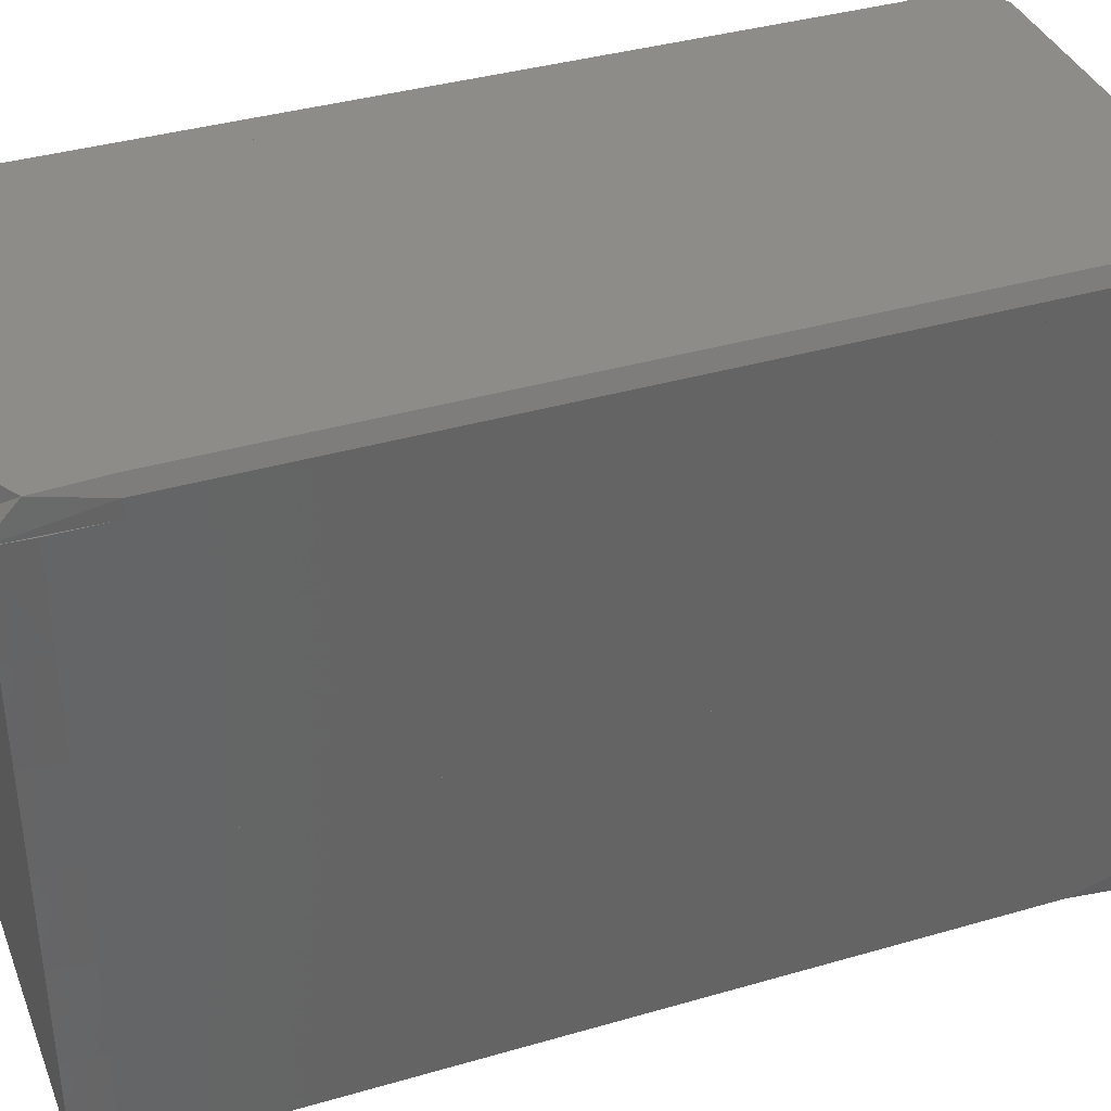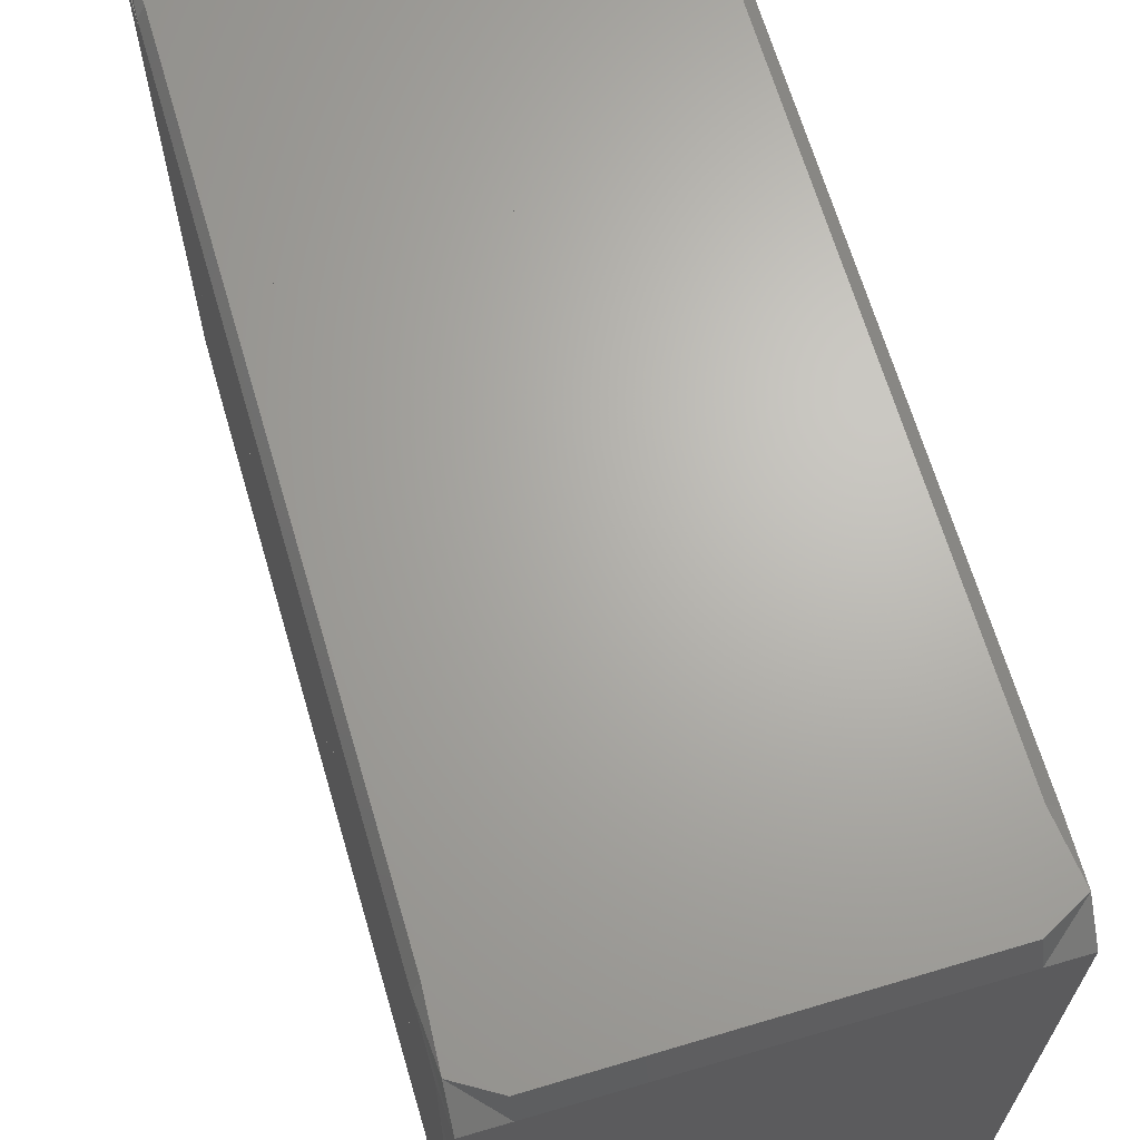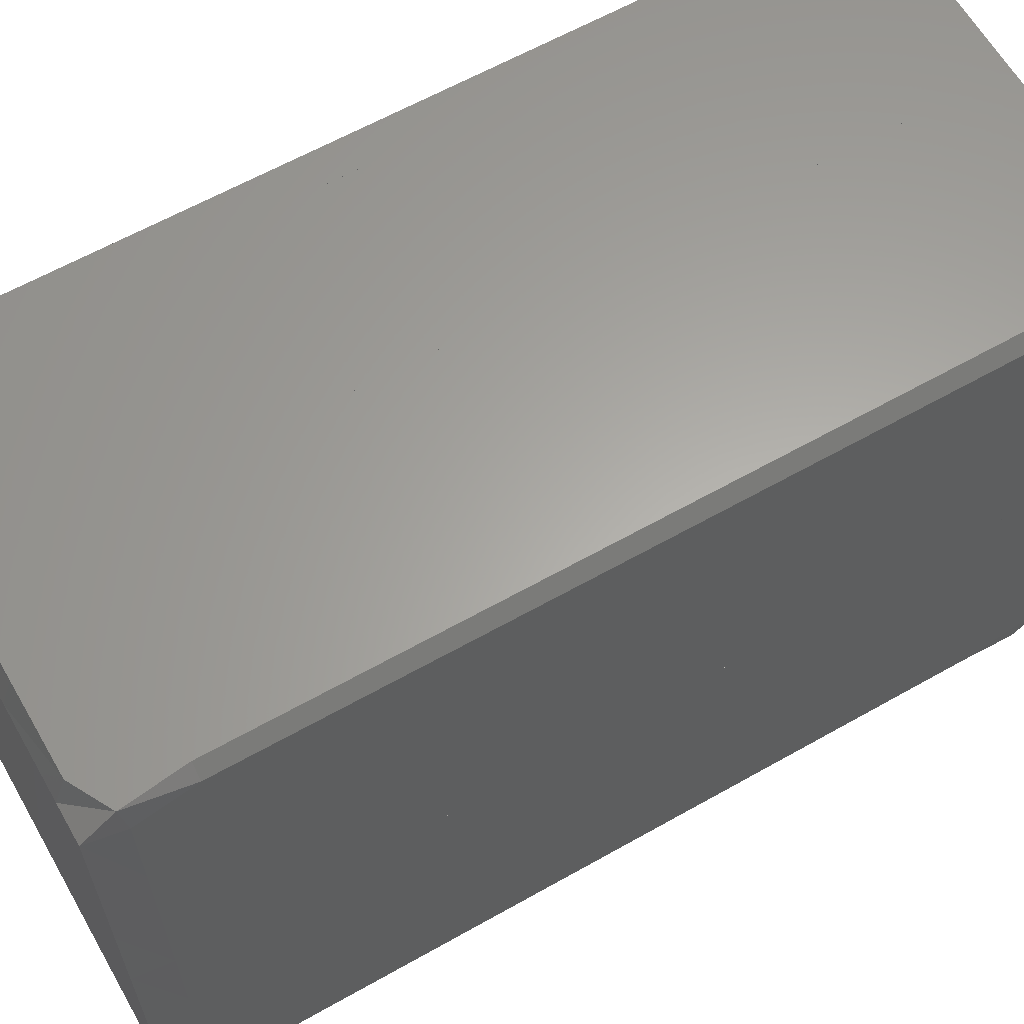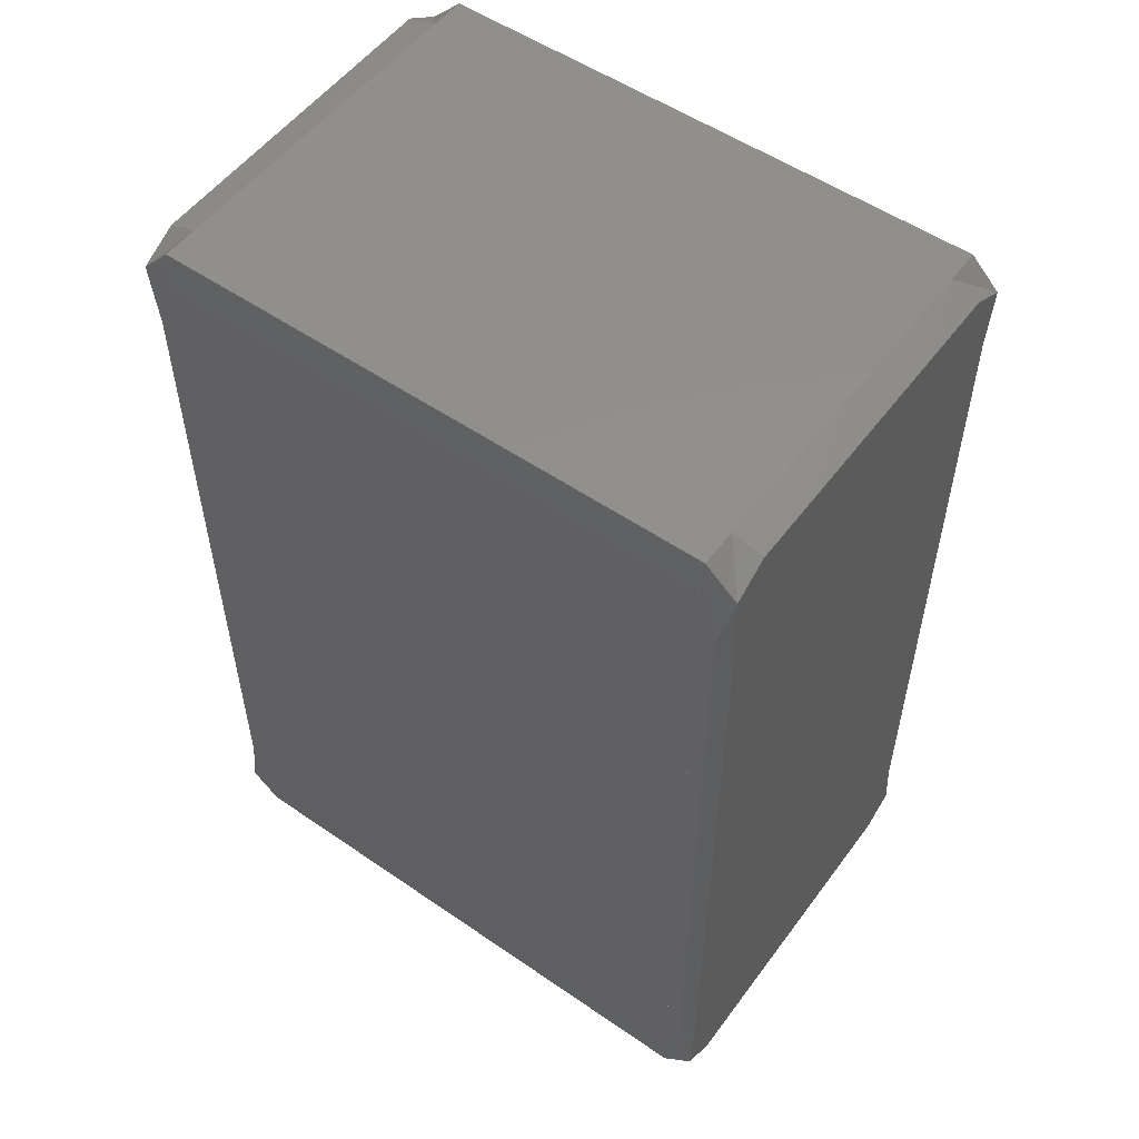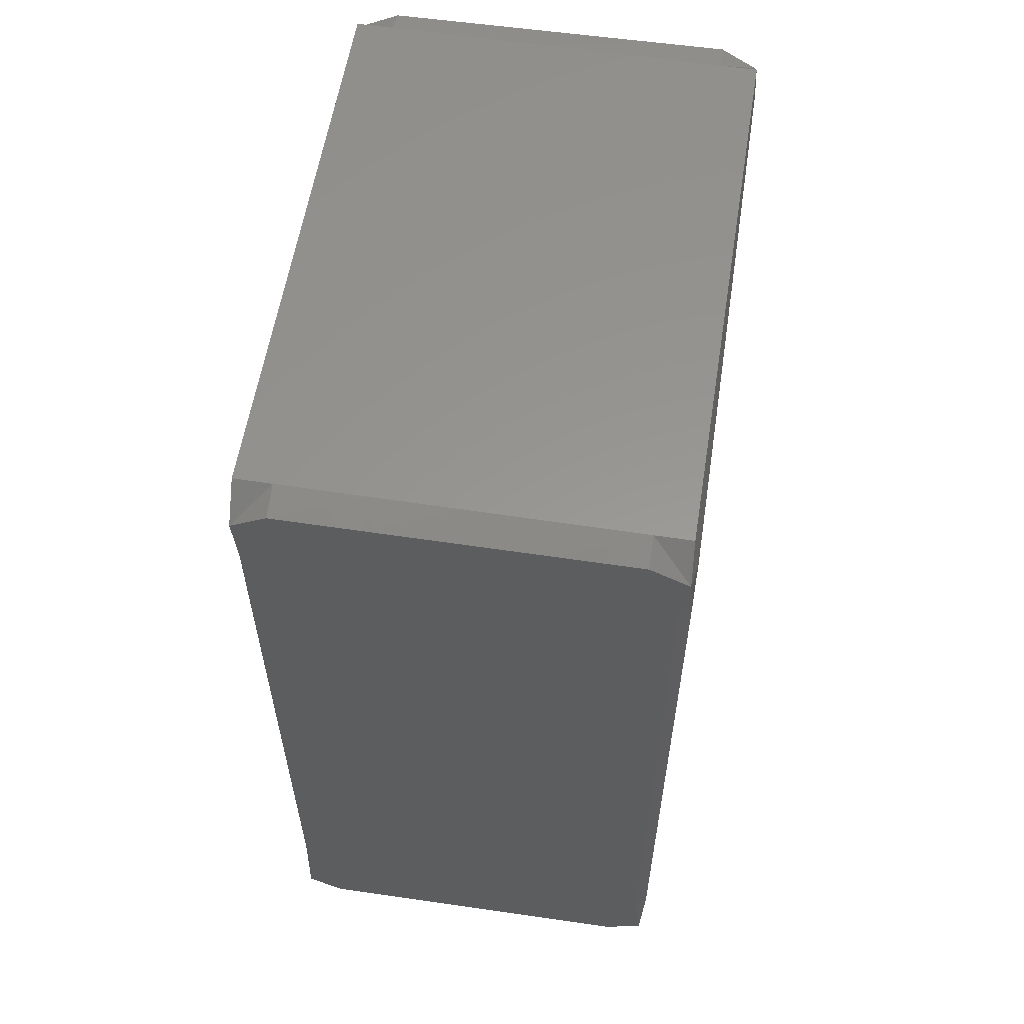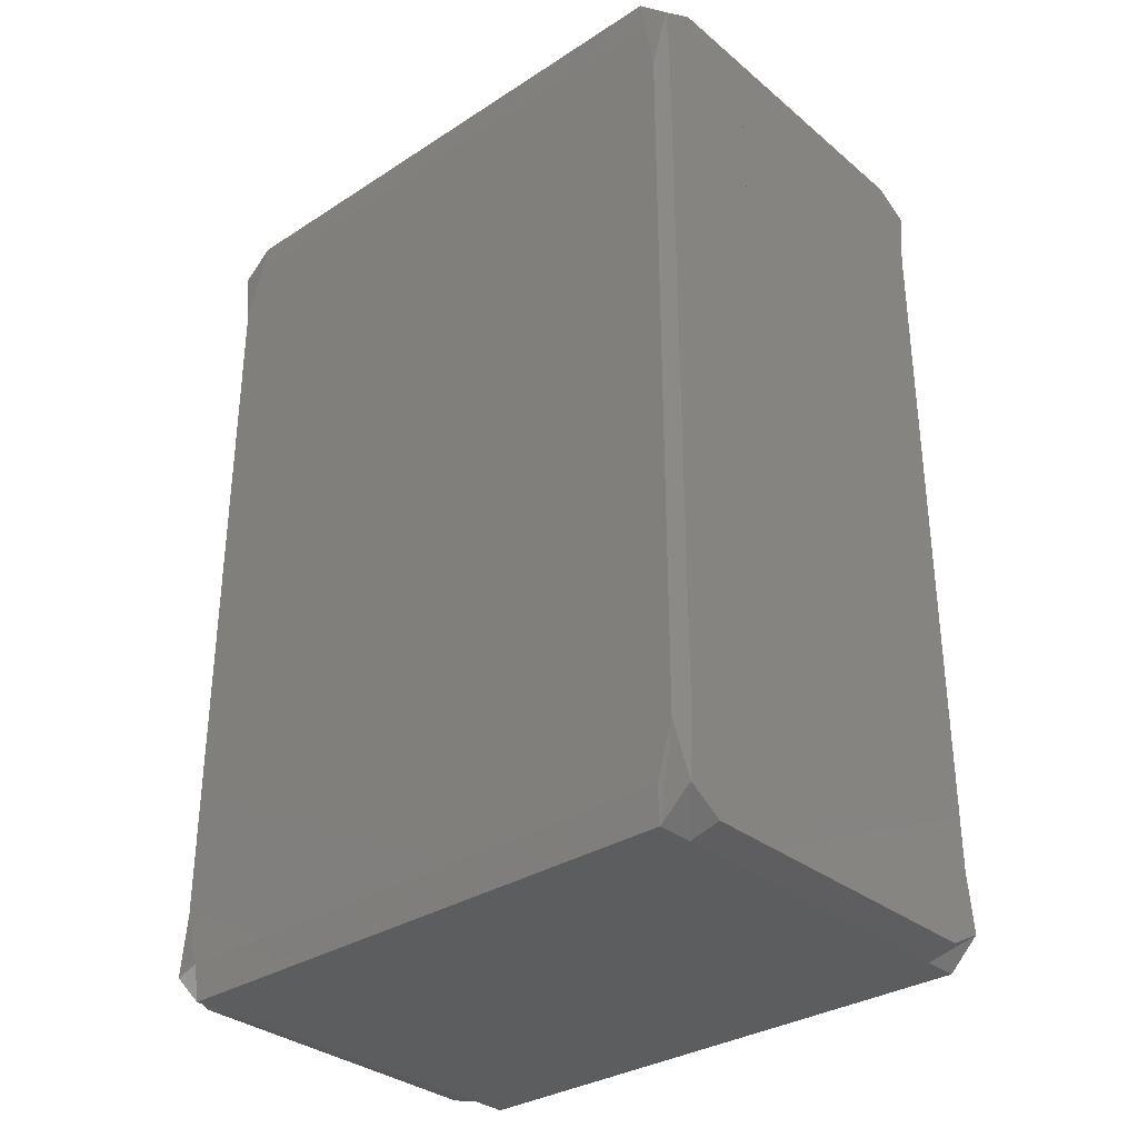
<metadata>
{"format":"stl","ext":"stl","renderer":"f3d","projection":"perspective","resolution":1024,"background":"white","views":[{"elev":38.1,"azim":69.8,"up":"+Y"},{"elev":66.5,"azim":163.6,"up":"+Y"},{"elev":62.0,"azim":-119.9,"up":"+Y"},{"elev":53.4,"azim":126.2,"up":"+Z"},{"elev":58.4,"azim":9.0,"up":"+Z"},{"elev":-32.3,"azim":131.8,"up":"+Z"}]}
</metadata>
<code>
# stl→obj: 228 verts, 420 faces
v 58.46 123.5 5.96e-08
v 59.32 123.5 5.96e-08
v 58.89 123.5 5.96e-08
v 60.19 123.5 5.96e-08
v 59.76 123.5 5.96e-08
v 61.05 123.5 5.96e-08
v 60.62 123.5 5.96e-08
v 61.92 123.5 5.96e-08
v 61.48 123.5 5.96e-08
v 58.46 124.5 5.96e-08
v 58.46 124 5.96e-08
v 61.92 124.5 5.96e-08
v 61.92 124 5.96e-08
v 58.46 125.4 5.96e-08
v 58.46 125 5.96e-08
v 61.92 125.4 5.96e-08
v 61.92 125 5.96e-08
v 58.46 126.4 5.96e-08
v 58.46 125.9 5.96e-08
v 61.92 126.4 5.96e-08
v 61.92 125.9 5.96e-08
v 58.46 127.3 5.96e-08
v 58.46 126.9 5.96e-08
v 61.92 127.3 5.96e-08
v 61.92 126.9 5.96e-08
v 58.46 128.3 5.96e-08
v 58.46 127.8 5.96e-08
v 61.92 128.3 5.96e-08
v 61.92 127.8 5.96e-08
v 58.46 129.3 5.96e-08
v 58.46 128.8 5.96e-08
v 61.92 129.3 5.96e-08
v 61.92 128.8 5.96e-08
v 59.32 129.3 5.96e-08
v 58.89 129.3 5.96e-08
v 60.19 129.3 5.96e-08
v 59.76 129.3 5.96e-08
v 61.05 129.3 5.96e-08
v 60.62 129.3 5.96e-08
v 61.48 129.3 5.96e-08
v 58.46 123.2 0.08419
v 58.46 123.2 0.93
v 58.13 123.2 0.93
v 58.06 123.4 0.93
v 58.06 123.5 0.93
v 58.06 123.5 0.3788
v 58.08 123.5 5.662e-07
v 58.1 123.2 0.3045
v 59.32 123.2 0.09
v 59.32 123.2 0.93
v 60.19 123.2 0.09567
v 60.19 123.2 0.93
v 61.05 123.2 0.1012
v 61.05 123.2 0.93
v 61.92 123.2 0.1066
v 61.92 123.2 0.93
v 62.35 123.5 0.3655
v 62.35 123.5 0.93
v 62.35 123.4 0.93
v 62.23 123.2 0.93
v 62.3 123.2 0.3134
v 62.29 123.5 -1.937e-07
v 58.06 124.5 0.93
v 58.06 124.5 0.3766
v 58.08 124.5 8.494e-07
v 62.29 124.5 1.043e-07
v 62.34 124.5 0.3678
v 62.34 124.5 0.93
v 58.05 125.4 0.93
v 58.05 125.4 0.3744
v 58.09 125.4 -1.341e-07
v 62.29 125.4 1.192e-07
v 62.34 125.4 0.37
v 62.34 125.4 0.93
v 58.05 126.4 0.93
v 58.05 126.4 0.3722
v 58.09 126.4 4.172e-07
v 62.29 126.4 -4.768e-07
v 62.33 126.4 0.3722
v 62.33 126.4 0.93
v 58.04 127.3 0.93
v 58.04 127.3 0.37
v 58.09 127.3 1.192e-07
v 62.29 127.3 1.341e-07
v 62.33 127.3 0.3744
v 62.33 127.3 0.93
v 58.04 128.3 0.93
v 58.04 128.3 0.3678
v 58.09 128.3 4.768e-07
v 62.29 128.3 3.427e-07
v 62.32 128.3 0.3766
v 62.32 128.3 0.93
v 58.03 129.3 0.93
v 58.03 129.3 0.3655
v 58.09 129.3 -1.937e-07
v 62.29 129.3 -7.153e-07
v 62.32 129.3 0.3788
v 62.32 129.3 0.93
v 58.03 129.4 0.93
v 58.15 129.5 0.93
v 58.46 129.6 0.93
v 58.46 129.6 0.1066
v 58.07 129.5 0.3136
v 59.32 129.6 0.93
v 59.32 129.6 0.1012
v 60.19 129.6 0.93
v 60.19 129.6 0.09567
v 61.05 129.6 0.93
v 61.05 129.6 0.09001
v 61.92 129.6 0.93
v 61.92 129.6 0.08419
v 62.24 129.6 0.93
v 62.31 129.4 0.93
v 62.28 129.6 0.3042
v 58.08 123.5 9.3
v 58.06 123.5 8.921
v 58.06 123.5 8.37
v 58.06 123.4 8.37
v 58.13 123.2 8.37
v 58.46 123.2 8.37
v 58.46 123.2 9.216
v 58.1 123.2 8.995
v 58.46 123.5 9.3
v 59.32 123.2 8.37
v 59.32 123.2 9.21
v 59.32 123.5 9.3
v 60.19 123.2 8.37
v 60.19 123.2 9.204
v 60.19 123.5 9.3
v 61.05 123.2 8.37
v 61.05 123.2 9.199
v 61.05 123.5 9.3
v 61.92 123.2 8.37
v 61.92 123.2 9.193
v 61.92 123.5 9.3
v 62.23 123.2 8.37
v 62.35 123.4 8.37
v 62.35 123.5 8.37
v 62.35 123.5 8.935
v 62.3 123.2 8.987
v 62.29 123.5 9.3
v 58.46 124.5 9.3
v 58.08 124.5 9.3
v 58.06 124.5 8.923
v 58.06 124.5 8.37
v 62.34 124.5 8.37
v 62.34 124.5 8.932
v 62.29 124.5 9.3
v 61.92 124.5 9.3
v 58.46 125.4 9.3
v 58.09 125.4 9.3
v 58.05 125.4 8.926
v 58.05 125.4 8.37
v 62.34 125.4 8.37
v 62.34 125.4 8.93
v 62.29 125.4 9.3
v 61.92 125.4 9.3
v 58.46 126.4 9.3
v 58.09 126.4 9.3
v 58.05 126.4 8.928
v 58.05 126.4 8.37
v 62.33 126.4 8.37
v 62.33 126.4 8.928
v 62.29 126.4 9.3
v 61.92 126.4 9.3
v 58.46 127.3 9.3
v 58.09 127.3 9.3
v 58.04 127.3 8.93
v 58.04 127.3 8.37
v 62.33 127.3 8.37
v 62.33 127.3 8.926
v 62.29 127.3 9.3
v 61.92 127.3 9.3
v 58.46 128.3 9.3
v 58.09 128.3 9.3
v 58.04 128.3 8.932
v 58.04 128.3 8.37
v 62.32 128.3 8.37
v 62.32 128.3 8.923
v 62.29 128.3 9.3
v 61.92 128.3 9.3
v 58.46 129.3 9.3
v 58.09 129.3 9.3
v 58.03 129.3 8.935
v 58.03 129.3 8.37
v 62.32 129.3 8.37
v 62.32 129.3 8.921
v 62.29 129.3 9.3
v 61.92 129.3 9.3
v 58.46 129.6 9.193
v 58.46 129.6 8.37
v 58.15 129.5 8.37
v 58.03 129.4 8.37
v 58.07 129.5 8.986
v 59.32 129.3 9.3
v 59.32 129.6 9.199
v 59.32 129.6 8.37
v 60.19 129.3 9.3
v 60.19 129.6 9.204
v 60.19 129.6 8.37
v 61.05 129.3 9.3
v 61.05 129.6 9.21
v 61.05 129.6 8.37
v 61.92 129.6 9.216
v 61.92 129.6 8.37
v 62.31 129.4 8.37
v 62.24 129.6 8.37
v 62.28 129.6 8.996
v 58.89 123.5 9.3
v 59.76 123.5 9.3
v 60.62 123.5 9.3
v 61.48 123.5 9.3
v 58.46 124 9.3
v 61.92 124 9.3
v 58.46 125 9.3
v 61.92 125 9.3
v 58.46 125.9 9.3
v 61.92 125.9 9.3
v 58.46 126.9 9.3
v 61.92 126.9 9.3
v 58.46 127.8 9.3
v 61.92 127.8 9.3
v 58.46 128.8 9.3
v 61.92 128.8 9.3
v 58.89 129.3 9.3
v 59.76 129.3 9.3
v 60.62 129.3 9.3
v 61.48 129.3 9.3
f 1 2 3
f 2 1 3
f 2 4 5
f 4 2 5
f 4 6 7
f 6 4 7
f 6 8 9
f 8 6 9
f 10 1 11
f 1 10 11
f 8 12 13
f 12 8 13
f 14 10 15
f 10 14 15
f 12 16 17
f 16 12 17
f 18 14 19
f 14 18 19
f 16 20 21
f 20 16 21
f 22 18 23
f 18 22 23
f 20 24 25
f 24 20 25
f 26 22 27
f 22 26 27
f 24 28 29
f 28 24 29
f 30 26 31
f 26 30 31
f 28 32 33
f 32 28 33
f 34 30 35
f 30 34 35
f 36 34 37
f 34 36 37
f 38 36 39
f 36 38 39
f 32 38 40
f 38 32 40
f 41 42 43
f 44 45 46
f 44 46 47
f 44 47 48
f 47 1 48
f 1 41 48
f 41 43 48
f 43 44 48
f 1 2 49
f 1 49 41
f 41 49 50
f 41 50 42
f 2 4 51
f 2 51 49
f 49 51 52
f 49 52 50
f 4 6 53
f 4 53 51
f 51 53 54
f 51 54 52
f 6 8 55
f 6 55 53
f 53 55 56
f 53 56 54
f 57 58 59
f 60 56 55
f 60 55 61
f 55 8 61
f 8 62 61
f 62 57 61
f 57 59 61
f 59 60 61
f 45 63 64
f 45 64 46
f 46 64 65
f 46 65 47
f 47 65 10
f 47 10 1
f 8 12 66
f 8 66 62
f 62 66 67
f 62 67 57
f 57 67 68
f 57 68 58
f 63 69 70
f 63 70 64
f 64 70 71
f 64 71 65
f 65 71 14
f 65 14 10
f 12 16 72
f 12 72 66
f 66 72 73
f 66 73 67
f 67 73 74
f 67 74 68
f 69 75 76
f 69 76 70
f 70 76 77
f 70 77 71
f 71 77 18
f 71 18 14
f 16 20 78
f 16 78 72
f 72 78 79
f 72 79 73
f 73 79 80
f 73 80 74
f 75 81 82
f 75 82 76
f 76 82 83
f 76 83 77
f 77 83 22
f 77 22 18
f 20 24 84
f 20 84 78
f 78 84 85
f 78 85 79
f 79 85 86
f 79 86 80
f 81 87 88
f 81 88 82
f 82 88 89
f 82 89 83
f 83 89 26
f 83 26 22
f 24 28 90
f 24 90 84
f 84 90 91
f 84 91 85
f 85 91 92
f 85 92 86
f 87 93 94
f 87 94 88
f 88 94 95
f 88 95 89
f 89 95 30
f 89 30 26
f 28 32 96
f 28 96 90
f 90 96 97
f 90 97 91
f 91 97 98
f 91 98 92
f 94 93 99
f 100 101 102
f 100 102 103
f 102 30 103
f 30 95 103
f 95 94 103
f 94 99 103
f 99 100 103
f 101 104 105
f 101 105 102
f 102 105 34
f 102 34 30
f 104 106 107
f 104 107 105
f 105 107 36
f 105 36 34
f 106 108 109
f 106 109 107
f 107 109 38
f 107 38 36
f 108 110 111
f 108 111 109
f 109 111 32
f 109 32 38
f 111 110 112
f 113 98 97
f 113 97 96
f 113 96 114
f 96 32 114
f 32 111 114
f 111 112 114
f 112 113 114
f 115 116 117
f 115 117 118
f 119 120 121
f 119 121 122
f 121 123 122
f 123 115 122
f 115 118 122
f 118 119 122
f 120 124 125
f 120 125 121
f 121 125 126
f 121 126 123
f 124 127 128
f 124 128 125
f 125 128 129
f 125 129 126
f 127 130 131
f 127 131 128
f 128 131 132
f 128 132 129
f 130 133 134
f 130 134 131
f 131 134 135
f 131 135 132
f 134 133 136
f 137 138 139
f 137 139 140
f 139 141 140
f 141 135 140
f 135 134 140
f 134 136 140
f 136 137 140
f 123 142 143
f 123 143 115
f 115 143 144
f 115 144 116
f 116 144 145
f 116 145 117
f 138 146 147
f 138 147 139
f 139 147 148
f 139 148 141
f 141 148 149
f 141 149 135
f 142 150 151
f 142 151 143
f 143 151 152
f 143 152 144
f 144 152 153
f 144 153 145
f 146 154 155
f 146 155 147
f 147 155 156
f 147 156 148
f 148 156 157
f 148 157 149
f 150 158 159
f 150 159 151
f 151 159 160
f 151 160 152
f 152 160 161
f 152 161 153
f 154 162 163
f 154 163 155
f 155 163 164
f 155 164 156
f 156 164 165
f 156 165 157
f 158 166 167
f 158 167 159
f 159 167 168
f 159 168 160
f 160 168 169
f 160 169 161
f 162 170 171
f 162 171 163
f 163 171 172
f 163 172 164
f 164 172 173
f 164 173 165
f 166 174 175
f 166 175 167
f 167 175 176
f 167 176 168
f 168 176 177
f 168 177 169
f 170 178 179
f 170 179 171
f 171 179 180
f 171 180 172
f 172 180 181
f 172 181 173
f 174 182 183
f 174 183 175
f 175 183 184
f 175 184 176
f 176 184 185
f 176 185 177
f 178 186 187
f 178 187 179
f 179 187 188
f 179 188 180
f 180 188 189
f 180 189 181
f 190 191 192
f 193 185 184
f 193 184 194
f 184 183 194
f 183 182 194
f 182 190 194
f 190 192 194
f 192 193 194
f 182 195 196
f 182 196 190
f 190 196 197
f 190 197 191
f 195 198 199
f 195 199 196
f 196 199 200
f 196 200 197
f 198 201 202
f 198 202 199
f 199 202 203
f 199 203 200
f 201 189 204
f 201 204 202
f 202 204 205
f 202 205 203
f 188 187 186
f 188 186 206
f 207 205 204
f 207 204 208
f 204 189 208
f 189 188 208
f 188 206 208
f 206 207 208
f 126 123 209
f 123 126 209
f 129 126 210
f 126 129 210
f 132 129 211
f 129 132 211
f 135 132 212
f 132 135 212
f 123 142 213
f 142 123 213
f 149 135 214
f 135 149 214
f 142 150 215
f 150 142 215
f 157 149 216
f 149 157 216
f 150 158 217
f 158 150 217
f 165 157 218
f 157 165 218
f 158 166 219
f 166 158 219
f 173 165 220
f 165 173 220
f 166 174 221
f 174 166 221
f 181 173 222
f 173 181 222
f 174 182 223
f 182 174 223
f 189 181 224
f 181 189 224
f 182 195 225
f 195 182 225
f 195 198 226
f 198 195 226
f 198 201 227
f 201 198 227
f 201 189 228
f 189 201 228
f 2 34 6
f 6 34 38
f 1 30 2
f 2 30 34
f 6 38 8
f 8 38 32
f 60 136 56
f 56 136 133
f 59 137 60
f 60 137 136
f 93 185 99
f 99 185 193
f 69 153 75
f 75 153 161
f 75 161 93
f 93 161 185
f 45 117 69
f 69 117 153
f 58 138 59
f 59 138 137
f 99 193 100
f 100 193 192
f 100 192 101
f 101 192 191
f 104 197 106
f 106 197 200
f 101 191 104
f 104 191 197
f 108 203 110
f 110 203 205
f 106 200 108
f 108 200 203
f 207 112 205
f 205 112 110
f 206 113 207
f 207 113 112
f 170 86 178
f 178 86 92
f 154 74 162
f 162 74 80
f 138 58 154
f 154 58 74
f 162 80 170
f 170 80 86
f 178 92 186
f 186 92 98
f 186 98 206
f 206 98 113
f 117 45 118
f 118 45 44
f 118 44 119
f 119 44 43
f 127 52 130
f 130 52 54
f 120 42 124
f 124 42 50
f 124 50 127
f 127 50 52
f 130 54 133
f 133 54 56
f 119 43 120
f 120 43 42
f 195 126 201
f 201 126 132
f 182 123 195
f 195 123 126
f 201 132 189
f 189 132 135

</code>
